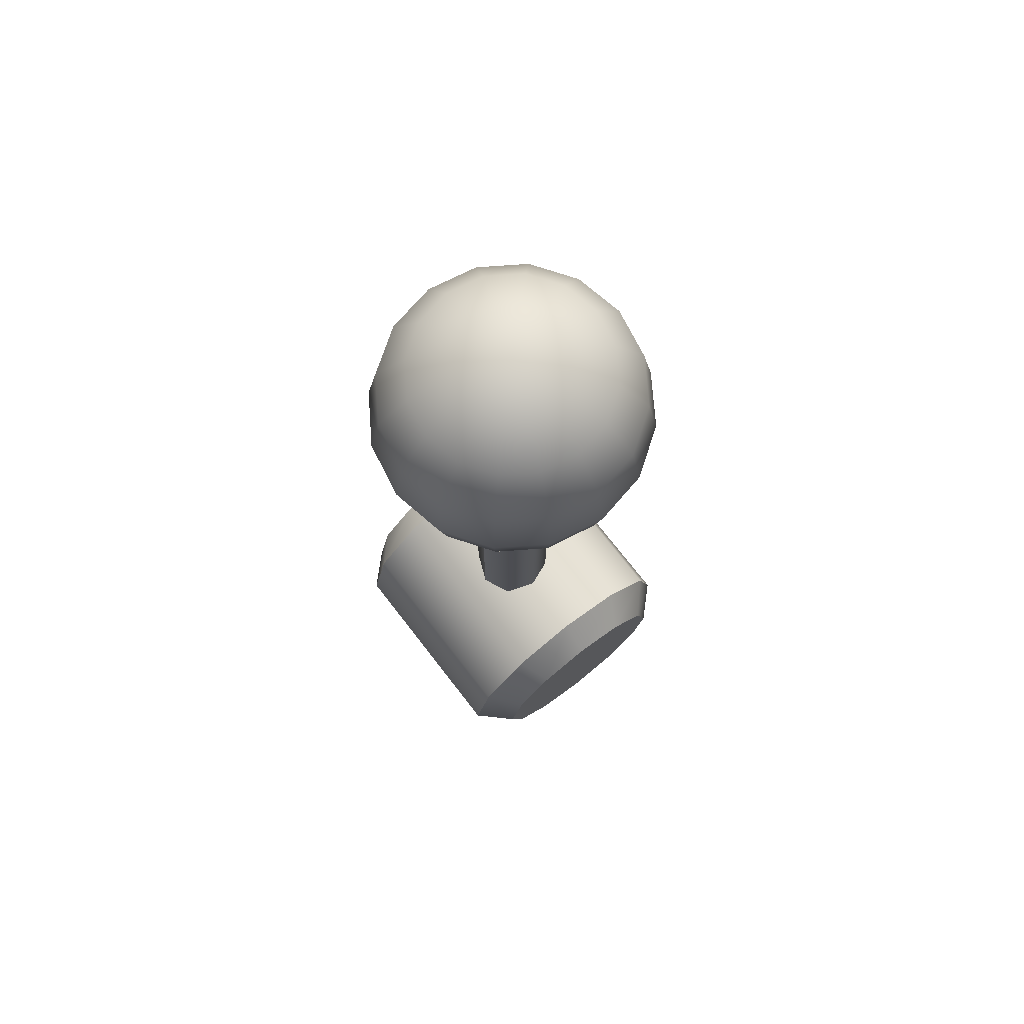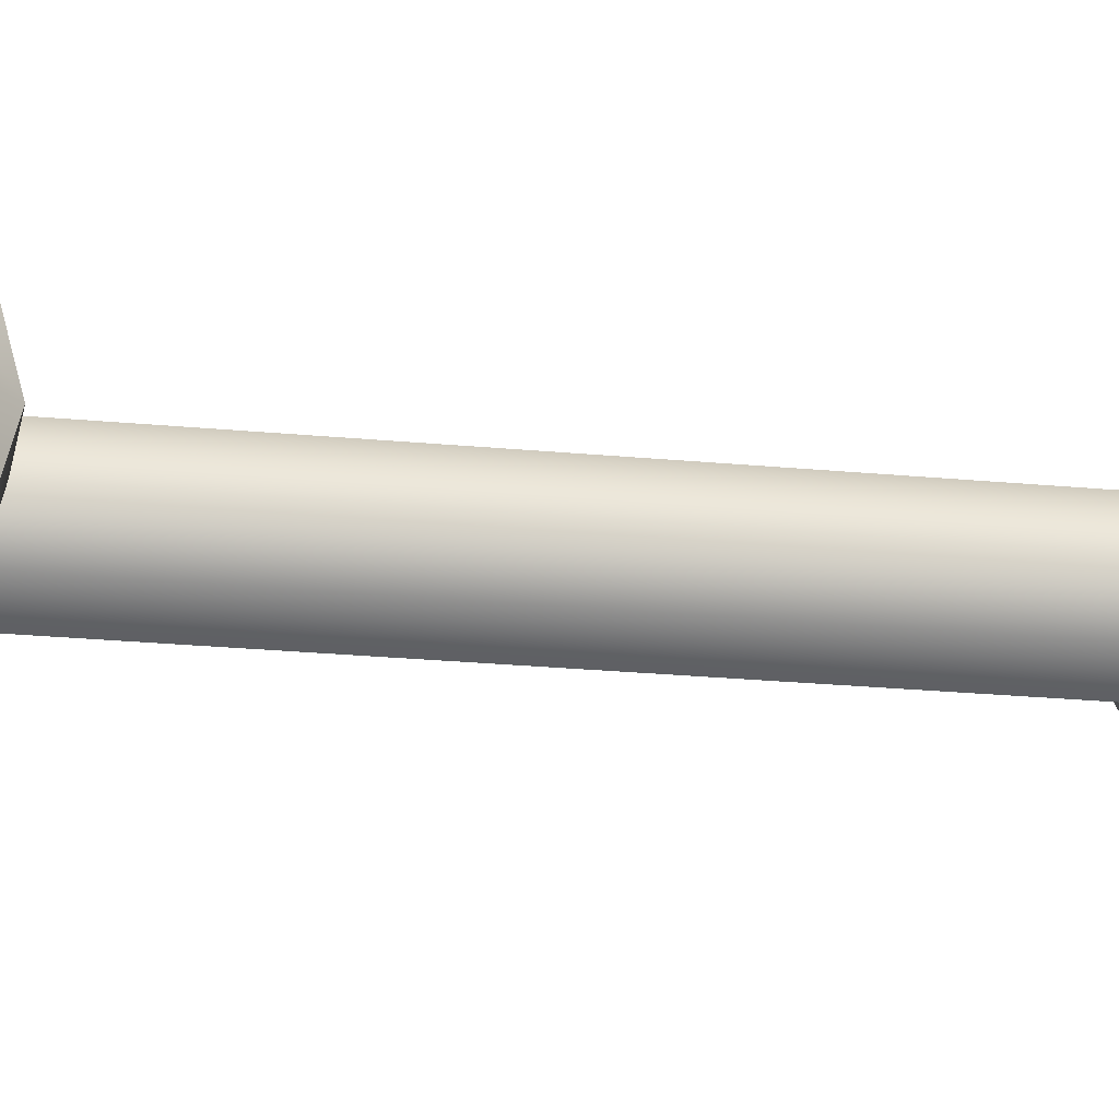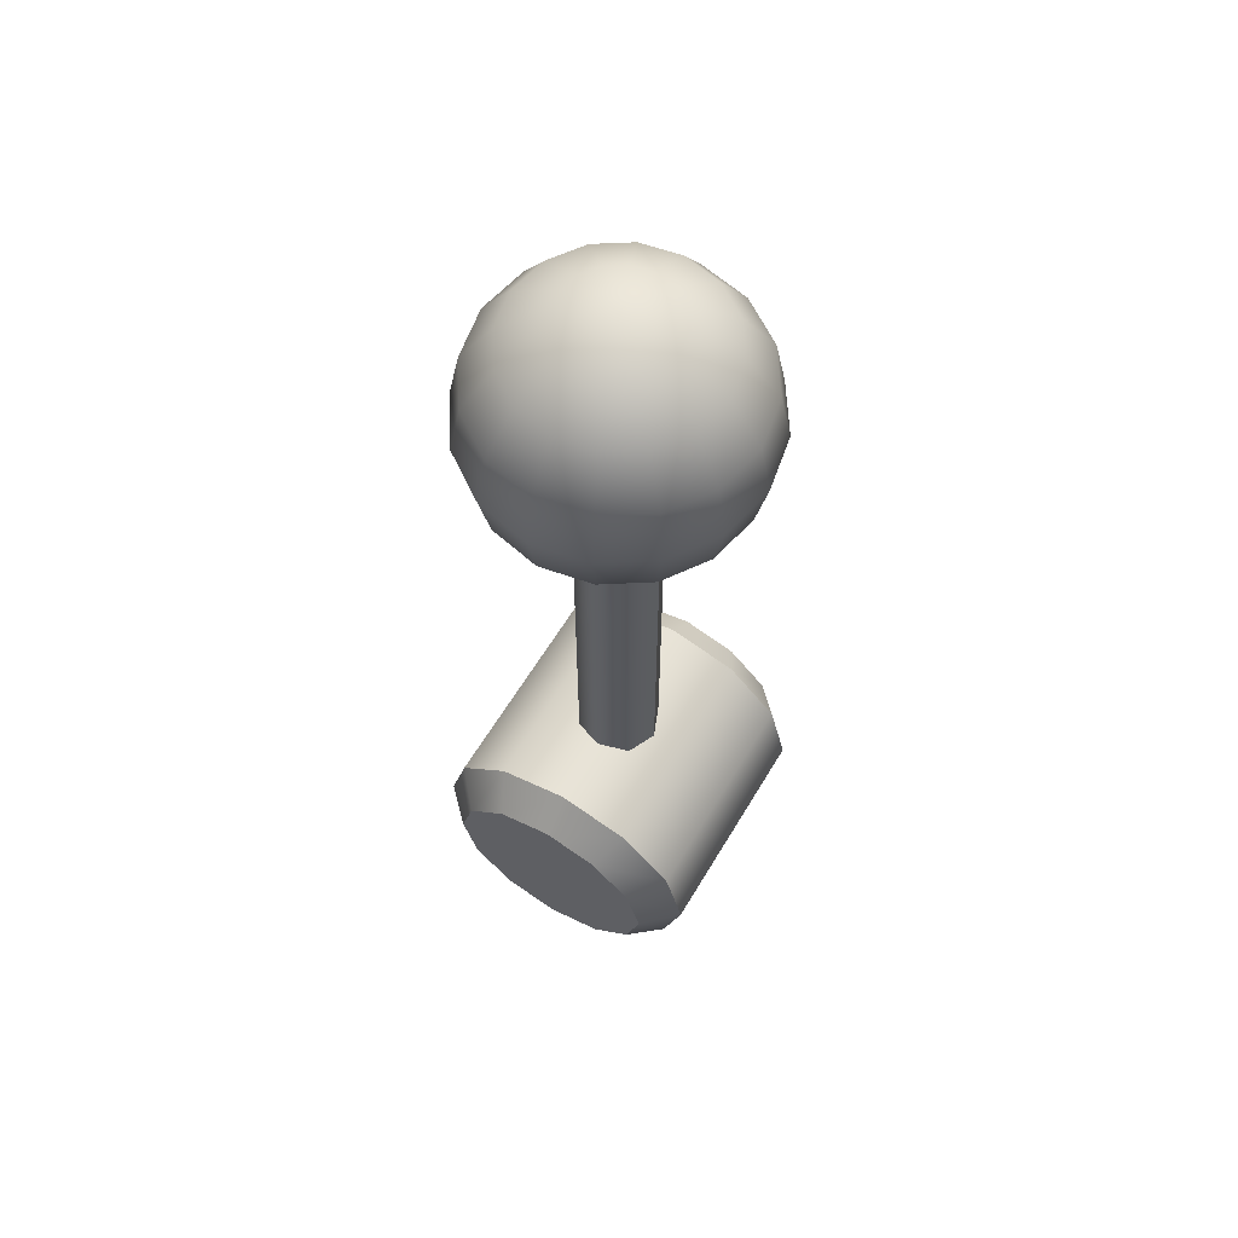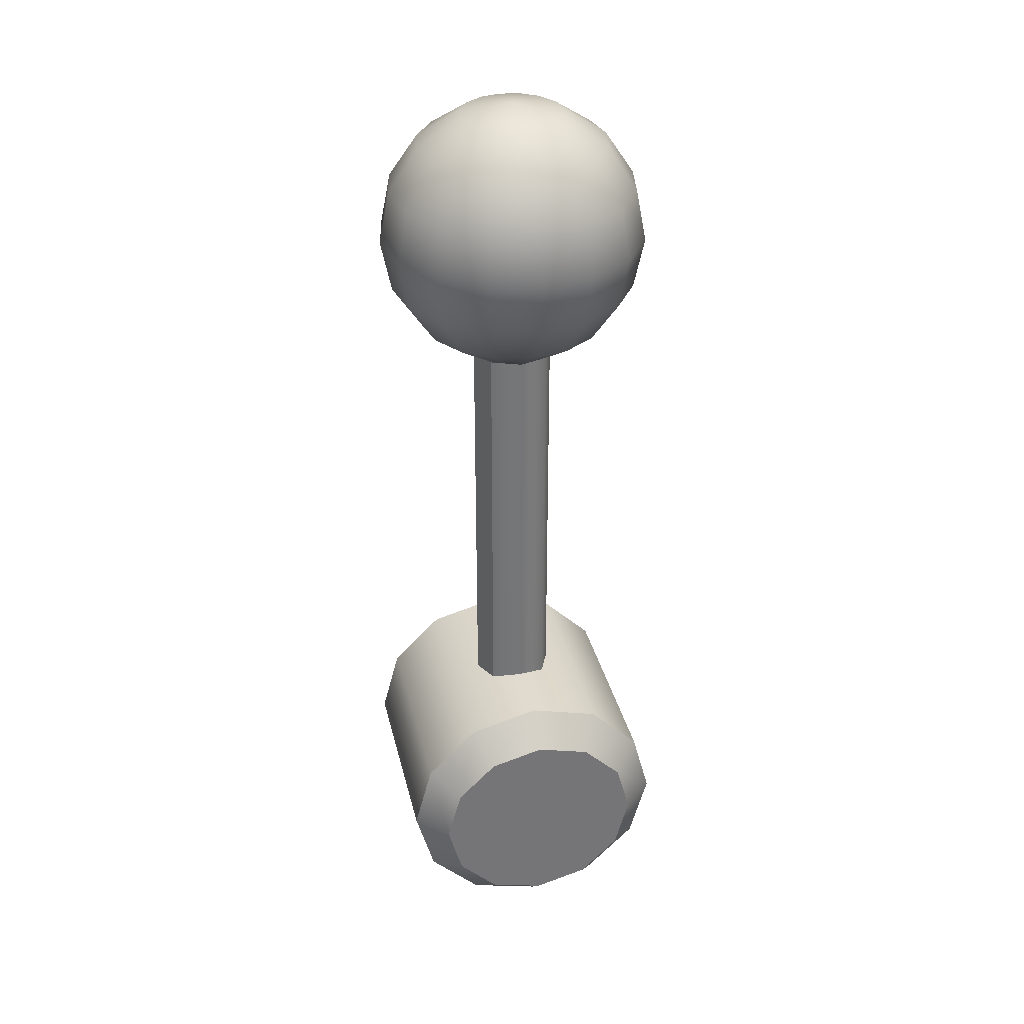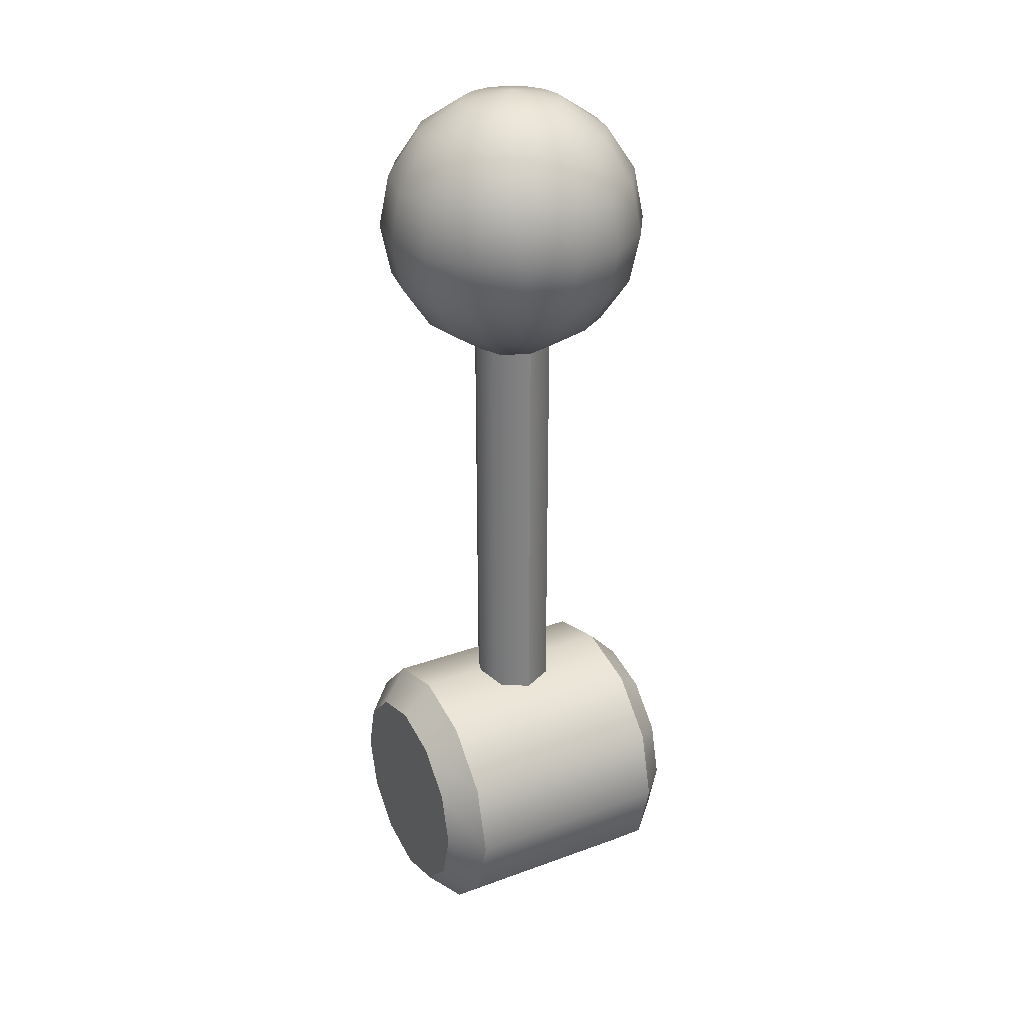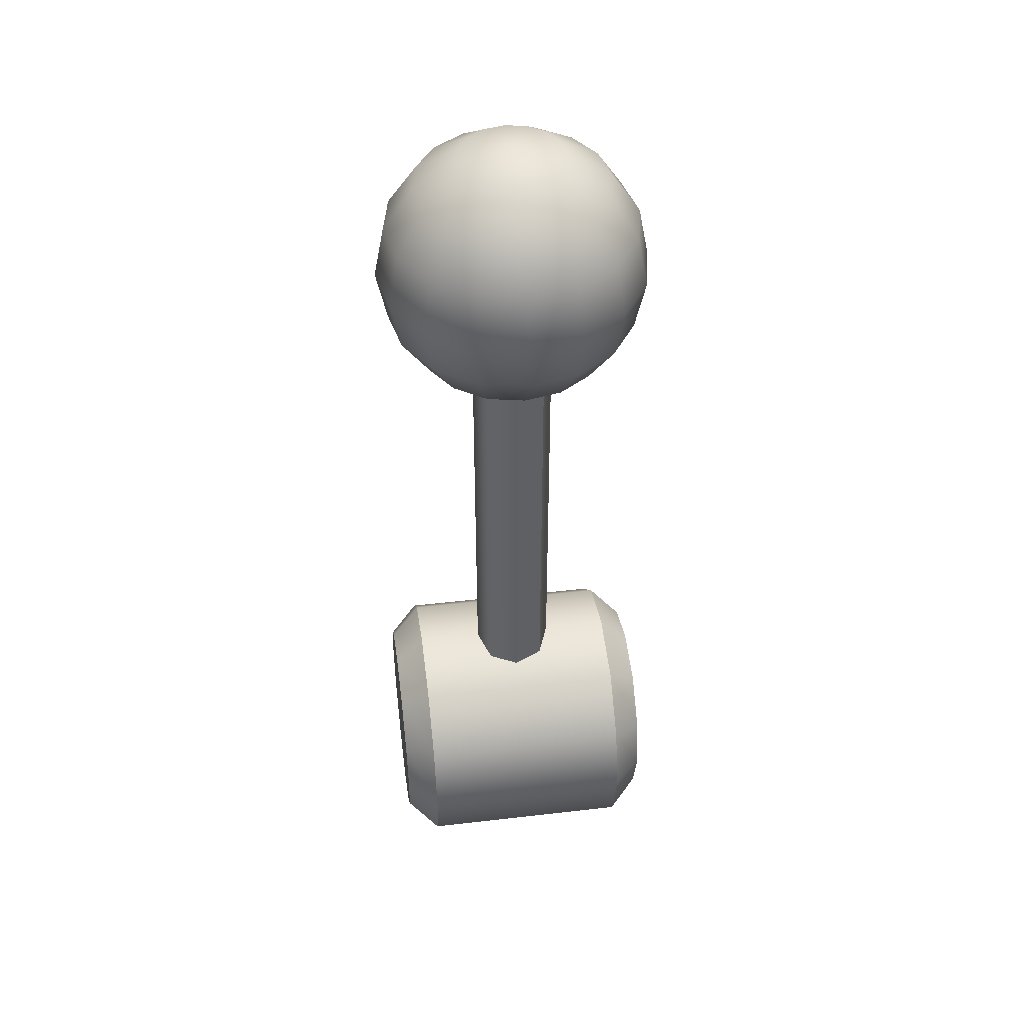
<metadata>
{"format":"obj","ext":"obj","renderer":"f3d","projection":"perspective","resolution":1024,"background":"white","views":[{"elev":73.7,"azim":52.1,"up":"+Y"},{"elev":-21.5,"azim":80.0,"up":"+Z"},{"elev":62.1,"azim":121.0,"up":"+Y"},{"elev":33.7,"azim":-103.2,"up":"+Y"},{"elev":29.4,"azim":-28.2,"up":"+Y"},{"elev":44.5,"azim":172.3,"up":"+Y"}]}
</metadata>
<code>
o lever_floor_blue
v -0.2435 0.1125 0
v -0.1894 0.05651 0
v 0.2435 0.1125 0
v 0.1894 0.05651 0
v -0.2435 0.1376 0.09375
v -0.1894 0.08913 0.1217
v 0.2435 0.1376 0.09375
v 0.1894 0.08913 0.1217
v -0.2435 0.2063 0.1624
v -0.1894 0.1783 0.2109
v 0.2435 0.2063 0.1624
v 0.1894 0.1783 0.2109
v -0.2435 0.3 0.1875
v -0.1894 0.3 0.2435
v 0.2435 0.3 0.1875
v 0.1894 0.3 0.2435
v -0.2435 0.3937 0.1624
v -0.1894 0.4217 0.2109
v 0.2435 0.3937 0.1624
v 0.1894 0.4217 0.2109
v -0.2435 0.4624 0.09375
v -0.1894 0.5109 0.1217
v 0.2435 0.4624 0.09375
v 0.1894 0.5109 0.1217
v -0.2435 0.4875 0
v -0.1894 0.5435 0
v 0.2435 0.4875 0
v 0.1894 0.5435 0
v -0.2435 0.4624 -0.09375
v -0.1894 0.5109 -0.1217
v 0.2435 0.4624 -0.09375
v 0.1894 0.5109 -0.1217
v -0.2435 0.3937 -0.1624
v -0.1894 0.4217 -0.2109
v 0.2435 0.3937 -0.1624
v 0.1894 0.4217 -0.2109
v -0.2435 0.3 -0.1875
v -0.1894 0.3 -0.2435
v 0.2435 0.3 -0.1875
v 0.1894 0.3 -0.2435
v -0.2435 0.2063 -0.1624
v -0.1894 0.1783 -0.2109
v 0.2435 0.2063 -0.1624
v 0.1894 0.1783 -0.2109
v -0.2435 0.1376 -0.09375
v -0.1894 0.08913 -0.1217
v 0.2435 0.1376 -0.09375
v 0.1894 0.08913 -0.1217
v -1e-06 0.3714 -0.07196
v -1e-06 1.259 -0.07196
v 0.05088 0.3714 -0.05088
v 0.05088 1.259 -0.05088
v 0.07196 0.3714 0
v 0.07196 1.259 0
v 0.05088 0.3714 0.05088
v 0.05088 1.259 0.05088
v -1e-06 0.3714 0.07196
v -1e-06 1.259 0.07196
v -0.05088 0.3714 0.05088
v -0.05088 1.259 0.05088
v -0.07196 0.3714 0
v -0.07196 1.259 0
v -0.05088 0.3714 -0.05088
v -0.05088 1.259 -0.05088
v -1e-06 1.659 -0.1674
v -1e-06 1.582 -0.2187
v -1e-06 1.401 -0.2187
v -1e-06 1.273 -0.0906
v 0.03467 1.71 -0.08371
v 0.06406 1.659 -0.1547
v 0.08371 1.582 -0.2021
v 0.0906 1.492 -0.2187
v 0.08371 1.401 -0.2021
v 0.06406 1.324 -0.1547
v 0.03467 1.273 -0.08371
v 0.06406 1.71 -0.06406
v 0.1184 1.659 -0.1184
v 0.1547 1.582 -0.1547
v 0.1674 1.492 -0.1674
v 0.1547 1.401 -0.1547
v 0.1184 1.324 -0.1184
v 0.06406 1.273 -0.06406
v 0.08371 1.71 -0.03467
v 0.1547 1.659 -0.06406
v 0.2021 1.582 -0.08371
v 0.2187 1.492 -0.0906
v 0.2021 1.401 -0.08371
v 0.1547 1.324 -0.06406
v 0.08371 1.273 -0.03467
v 0.0906 1.71 -0
v 0.1674 1.659 -0
v 0.2187 1.582 -0
v 0.2368 1.492 -0
v 0.2187 1.401 -0
v 0.1674 1.324 -0
v 0.0906 1.273 -0
v 0.08371 1.71 0.03467
v 0.1547 1.659 0.06406
v 0.2021 1.582 0.08371
v 0.2187 1.492 0.0906
v 0.2021 1.401 0.08371
v 0.1547 1.324 0.06406
v 0.08371 1.273 0.03467
v 0.06406 1.71 0.06406
v 0.1184 1.659 0.1184
v 0.1547 1.582 0.1547
v 0.1674 1.492 0.1674
v 0.1547 1.401 0.1547
v 0.1184 1.324 0.1184
v 0.06406 1.273 0.06406
v 0.03467 1.71 0.08371
v 0.06406 1.659 0.1547
v 0.08371 1.582 0.2021
v 0.0906 1.492 0.2187
v 0.08371 1.401 0.2021
v 0.06406 1.324 0.1547
v 0.03467 1.273 0.08371
v -1e-06 1.728 -0
v -1e-06 1.71 0.0906
v -1e-06 1.659 0.1674
v -1e-06 1.582 0.2187
v -1e-06 1.492 0.2368
v -1e-06 1.401 0.2187
v -1e-06 1.324 0.1674
v -1e-06 1.273 0.0906
v -0.03467 1.71 0.08371
v -0.06407 1.659 0.1547
v -0.08371 1.582 0.2021
v -0.0906 1.492 0.2187
v -0.08371 1.401 0.2021
v -0.06407 1.324 0.1547
v -0.03467 1.273 0.08371
v -0.06407 1.71 0.06406
v -0.1184 1.659 0.1184
v -0.1547 1.582 0.1547
v -0.1674 1.492 0.1674
v -0.1547 1.401 0.1547
v -0.1184 1.324 0.1184
v -0.06407 1.273 0.06406
v -0.08371 1.71 0.03467
v -0.1547 1.659 0.06406
v -0.2021 1.582 0.08371
v -0.2187 1.492 0.0906
v -0.2021 1.401 0.08371
v -0.1547 1.324 0.06406
v -0.08371 1.273 0.03467
v -0.0906 1.71 -0
v -0.1674 1.659 -0
v -0.2187 1.582 -0
v -0.2368 1.492 -0
v -0.2187 1.401 -0
v -0.1674 1.324 -0
v -0.0906 1.273 -0
v -0.08371 1.71 -0.03467
v -0.1547 1.659 -0.06407
v -0.2021 1.582 -0.08371
v -0.2187 1.492 -0.0906
v -0.2021 1.401 -0.08371
v -0.1547 1.324 -0.06407
v -0.08371 1.273 -0.03467
v -0.06407 1.71 -0.06407
v -0.1184 1.659 -0.1184
v -0.1547 1.582 -0.1547
v -0.1674 1.492 -0.1674
v -0.1547 1.401 -0.1547
v -0.1184 1.324 -0.1184
v -0.06407 1.273 -0.06407
v -0.03467 1.71 -0.08371
v -0.06407 1.659 -0.1547
v -0.08371 1.582 -0.2021
v -0.0906 1.492 -0.2187
v -0.08371 1.401 -0.2021
v -0.06407 1.324 -0.1547
v -0.03467 1.273 -0.08371
v -1e-06 1.71 -0.0906
v -1e-06 1.492 -0.2368
v -1e-06 1.324 -0.1674
f 46 48 4 2
f 10 12 16 14
f 14 16 20 18
f 18 20 24 22
f 22 24 28 26
f 26 28 32 30
f 30 32 36 34
f 34 36 40 38
f 38 40 44 42
f 42 44 48 46
f 6 8 12 10
f 7 3 47 43 39 35 31 27 23 19 15 11
f 2 4 8 6
f 2 6 5 1
f 8 4 3 7
f 6 10 9 5
f 12 8 7 11
f 10 14 13 9
f 16 12 11 15
f 14 18 17 13
f 20 16 15 19
f 18 22 21 17
f 24 20 19 23
f 22 26 25 21
f 28 24 23 27
f 26 30 29 25
f 32 28 27 31
f 30 34 33 29
f 36 32 31 35
f 34 38 37 33
f 40 36 35 39
f 38 42 41 37
f 44 40 39 43
f 42 46 45 41
f 48 44 43 47
f 46 2 1 45
f 4 48 47 3
f 1 5 9 13 17 21 25 29 33 37 41 45
f 49 50 52 51
f 51 52 54 53
f 53 54 56 55
f 55 56 58 57
f 57 58 60 59
f 59 60 62 61
f 61 62 64 63
f 63 64 50 49
f 66 65 70 71
f 175 118 69
f 54 89 96
f 177 67 73 74
f 176 66 71 72
f 65 175 69 70
f 68 177 74 75
f 67 176 72 73
f 74 73 80 81
f 72 71 78 79
f 70 69 76 77
f 75 74 81 82
f 73 72 79 80
f 71 70 77 78
f 69 118 76
f 54 103 56
f 82 81 88 89
f 80 79 86 87
f 78 77 84 85
f 76 118 83
f 56 103 110
f 81 80 87 88
f 79 78 85 86
f 77 76 83 84
f 87 86 93 94
f 85 84 91 92
f 83 118 90
f 56 117 58
f 88 87 94 95
f 86 85 92 93
f 84 83 90 91
f 89 88 95 96
f 58 117 125
f 95 94 101 102
f 93 92 99 100
f 91 90 97 98
f 96 95 102 103
f 94 93 100 101
f 92 91 98 99
f 90 118 97
f 100 99 106 107
f 98 97 104 105
f 103 102 109 110
f 101 100 107 108
f 99 98 105 106
f 97 118 104
f 58 132 60
f 102 101 108 109
f 110 109 116 117
f 108 107 114 115
f 106 105 112 113
f 104 118 111
f 60 132 139
f 109 108 115 116
f 107 106 113 114
f 105 104 111 112
f 113 112 120 121
f 111 118 119
f 60 146 62
f 116 115 123 124
f 114 113 121 122
f 112 111 119 120
f 117 116 124 125
f 115 114 122 123
f 62 146 153
f 124 123 130 131
f 122 121 128 129
f 120 119 126 127
f 125 124 131 132
f 123 122 129 130
f 121 120 127 128
f 119 118 126
f 127 126 133 134
f 132 131 138 139
f 130 129 136 137
f 128 127 134 135
f 126 118 133
f 52 75 82
f 131 130 137 138
f 129 128 135 136
f 139 138 145 146
f 137 136 143 144
f 135 134 141 142
f 133 118 140
f 50 75 52
f 138 137 144 145
f 136 135 142 143
f 134 133 140 141
f 140 118 147
f 62 160 64
f 145 144 151 152
f 143 142 149 150
f 141 140 147 148
f 146 145 152 153
f 144 143 150 151
f 142 141 148 149
f 152 151 158 159
f 150 149 156 157
f 148 147 154 155
f 153 152 159 160
f 151 150 157 158
f 149 148 155 156
f 147 118 154
f 64 160 167
f 160 159 166 167
f 158 157 164 165
f 156 155 162 163
f 154 118 161
f 64 174 50
f 159 158 165 166
f 157 156 163 164
f 155 154 161 162
f 165 164 171 172
f 163 162 169 170
f 161 118 168
f 50 174 68
f 166 165 172 173
f 164 163 170 171
f 162 161 168 169
f 167 166 173 174
f 52 89 54
f 173 172 67 177
f 171 170 66 176
f 169 168 175 65
f 174 173 177 68
f 172 171 176 67
f 170 169 65 66
f 168 118 175
f 54 96 103
f 56 110 117
f 58 125 132
f 60 139 146
f 50 68 75
f 62 153 160
f 64 167 174
f 52 82 89

</code>
